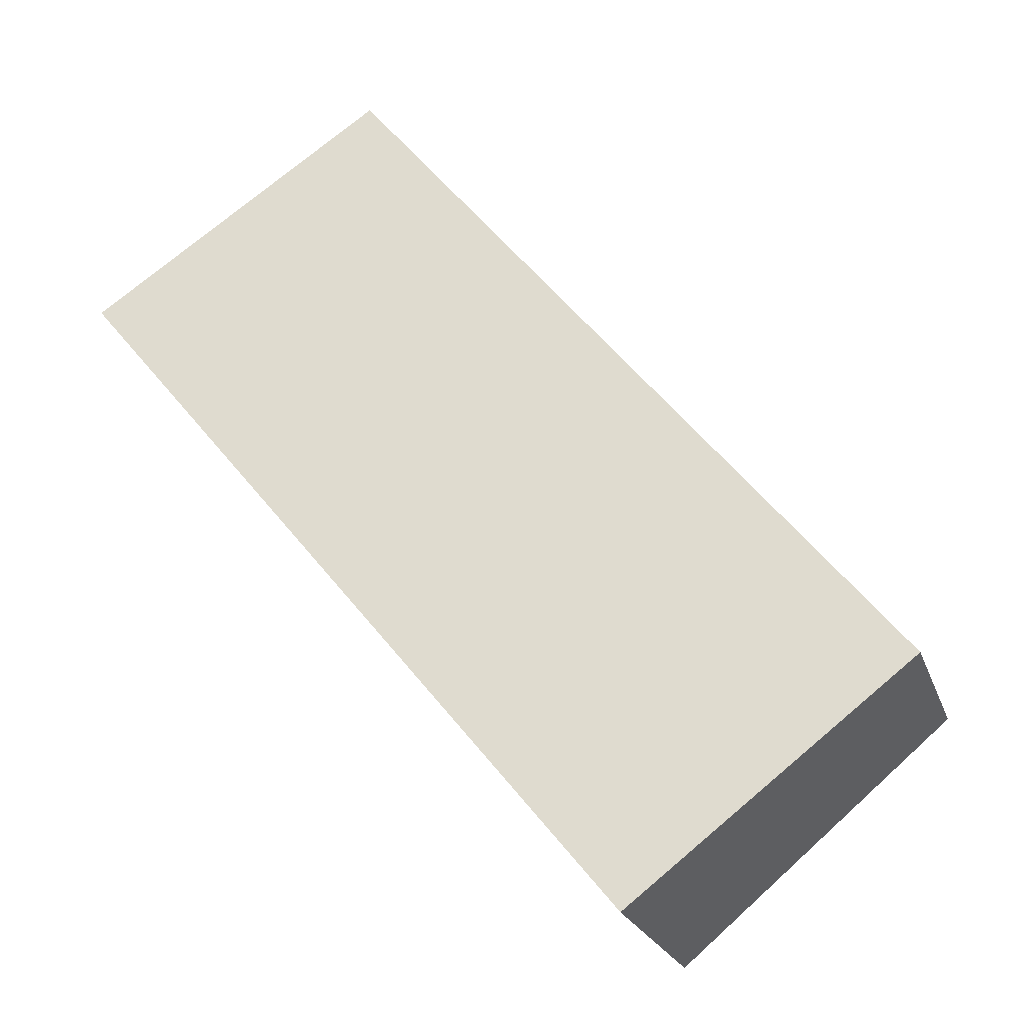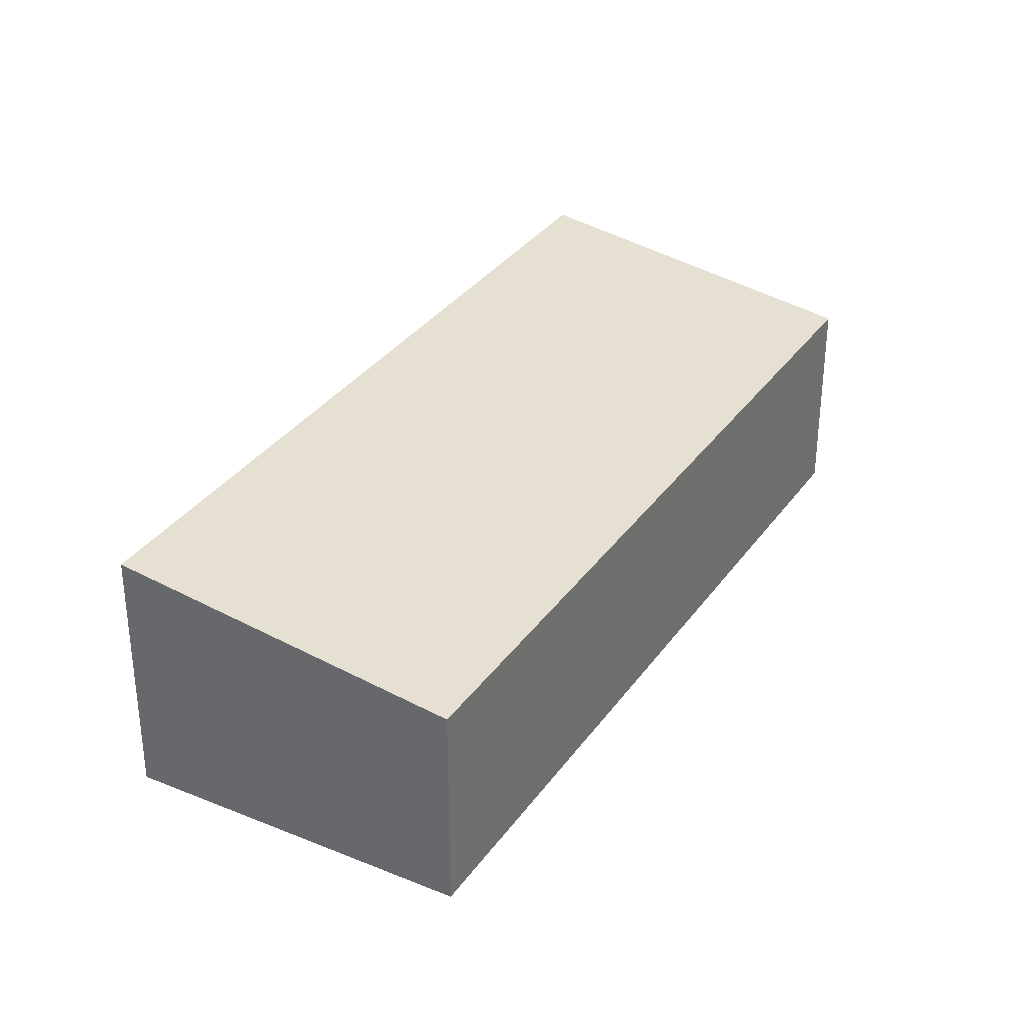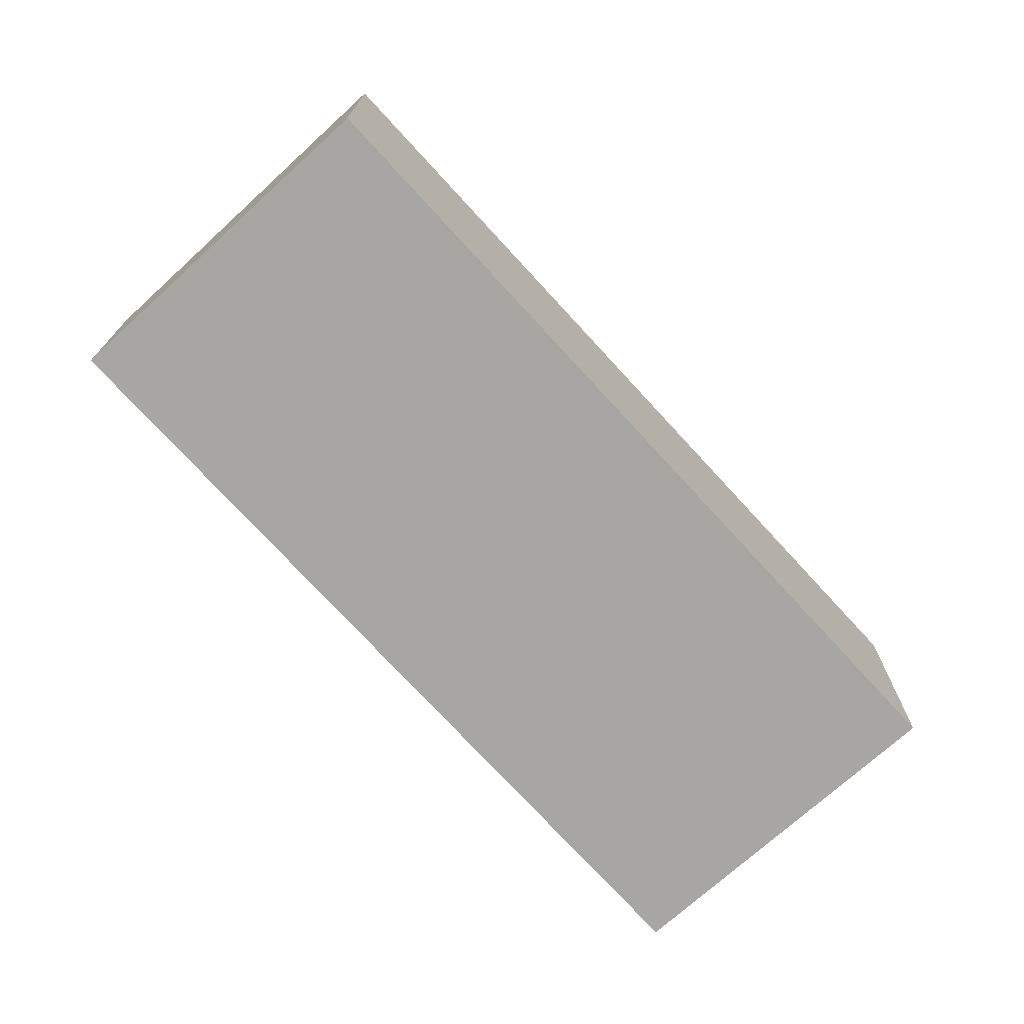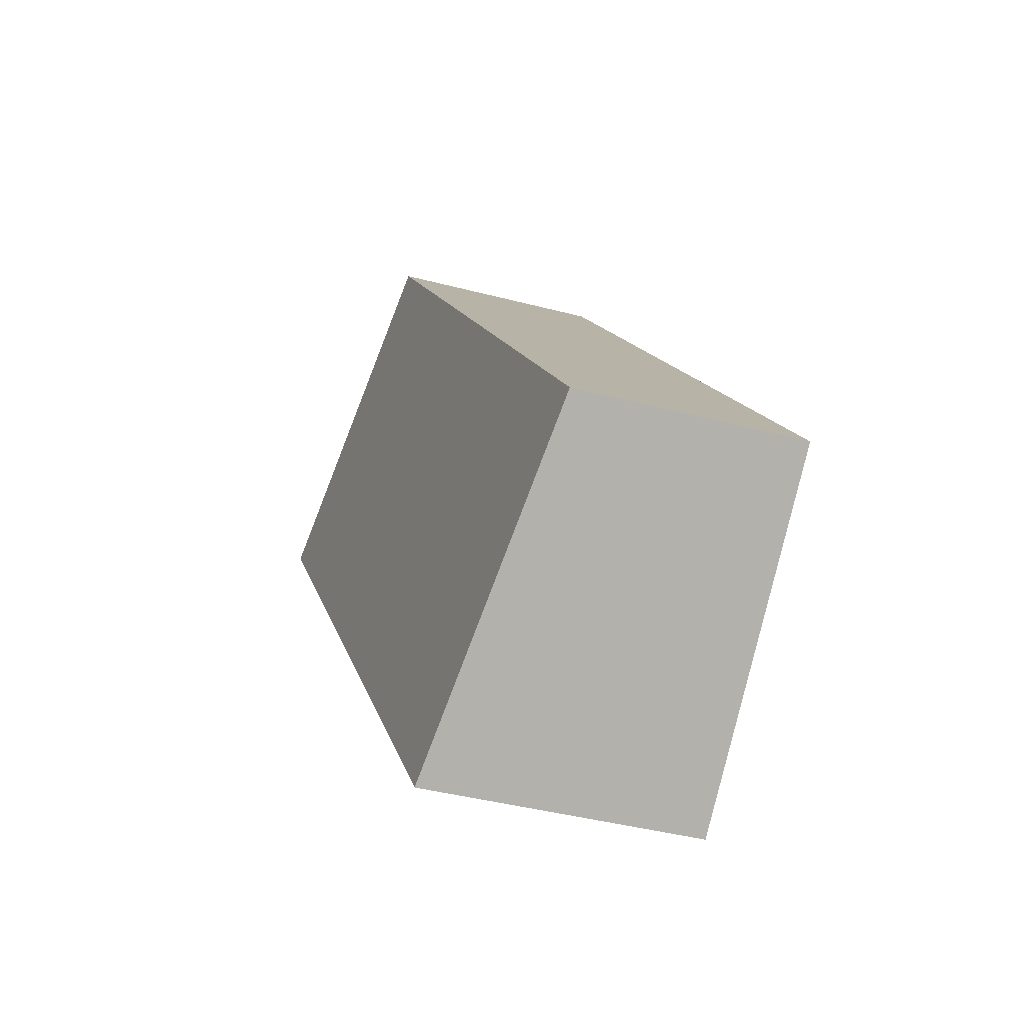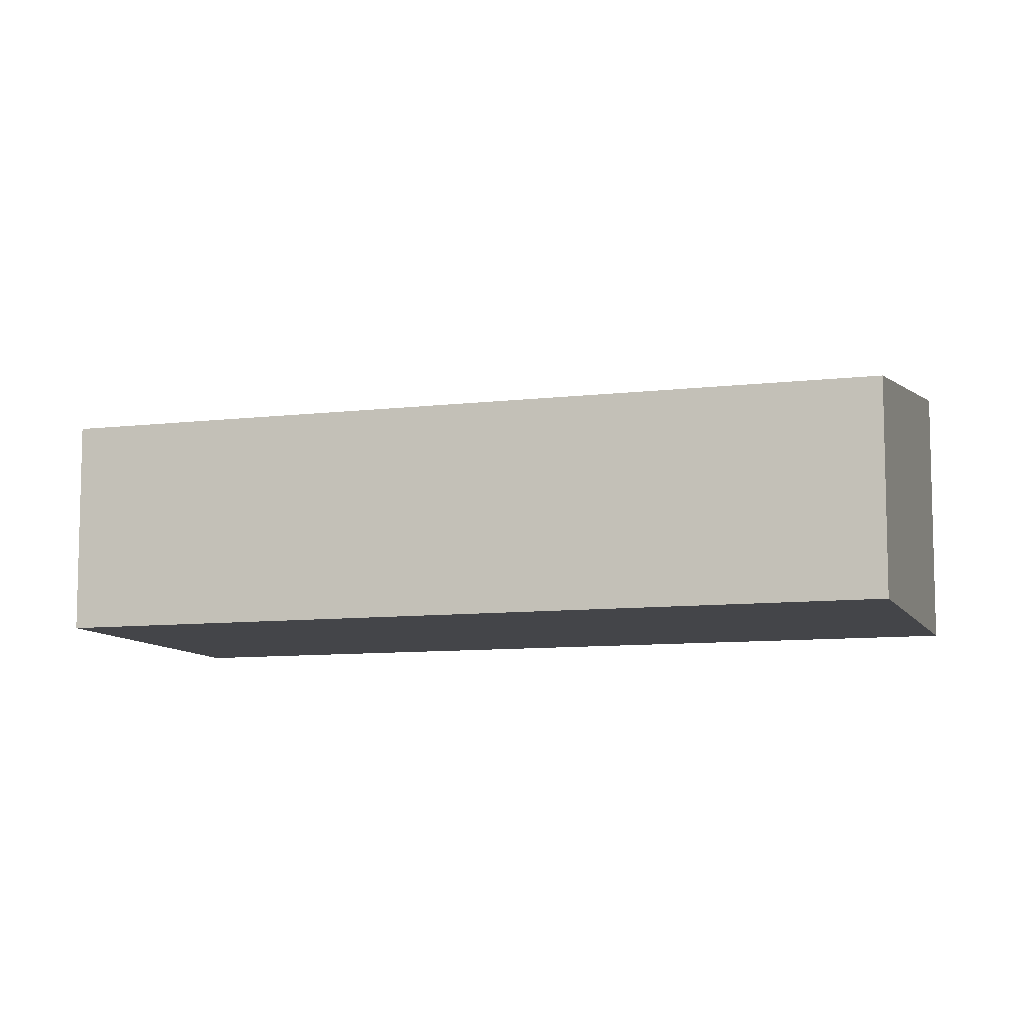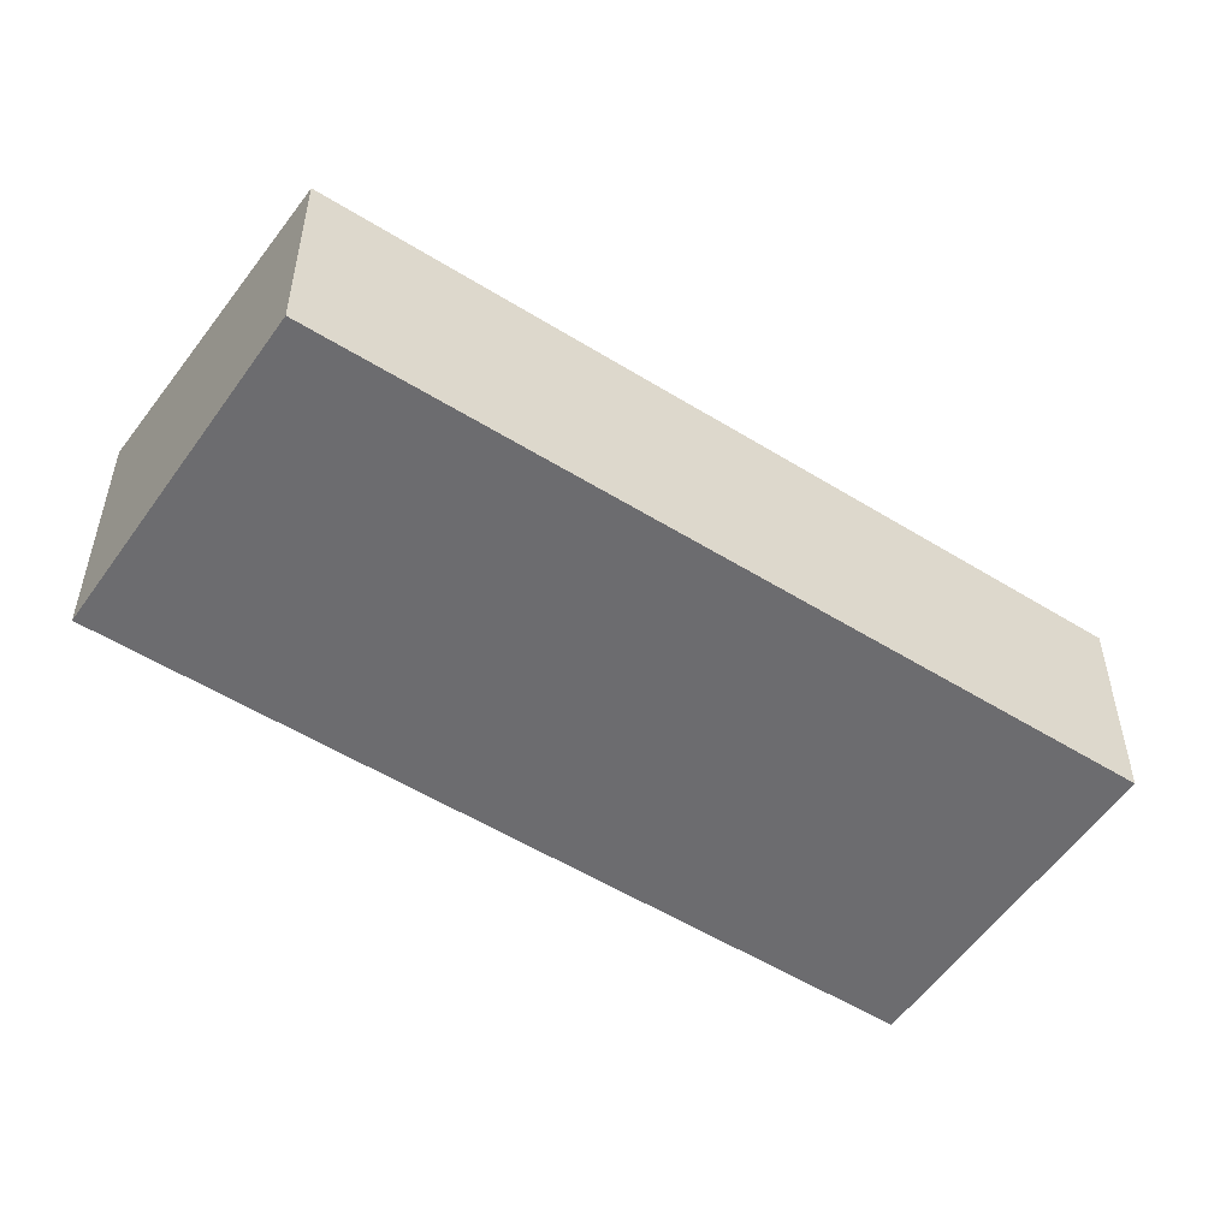
<metadata>
{"format":"obj","ext":"obj","renderer":"f3d","projection":"perspective","resolution":1024,"background":"white","views":[{"elev":-22.0,"azim":-163.7,"up":"+Z"},{"elev":33.7,"azim":-110.6,"up":"+Y"},{"elev":-74.1,"azim":81.9,"up":"+Y"},{"elev":-40.1,"azim":-108.1,"up":"+Z"},{"elev":-9.1,"azim":-32.8,"up":"+Y"},{"elev":-53.8,"azim":-84.1,"up":"+Y"}]}
</metadata>
<code>
v  0 3.763 2.304e-16
v  14.35 4.59 7.64
v  4.762 4.59 -4.042
v  9.523 3.763 11.6
v  4.762 2.475e-16 -4.042
v  0 0 0
v  9.523 -7.104e-16 11.6
v  14.35 -4.678e-16 7.64
g defaultobject
f 1 2 3
f 2 1 4
f 5 1 3
f 1 5 6
f 6 4 1
f 4 6 7
f 4 8 2
f 8 4 7
f 8 3 2
f 3 8 5
f 8 6 5
f 6 8 7

</code>
